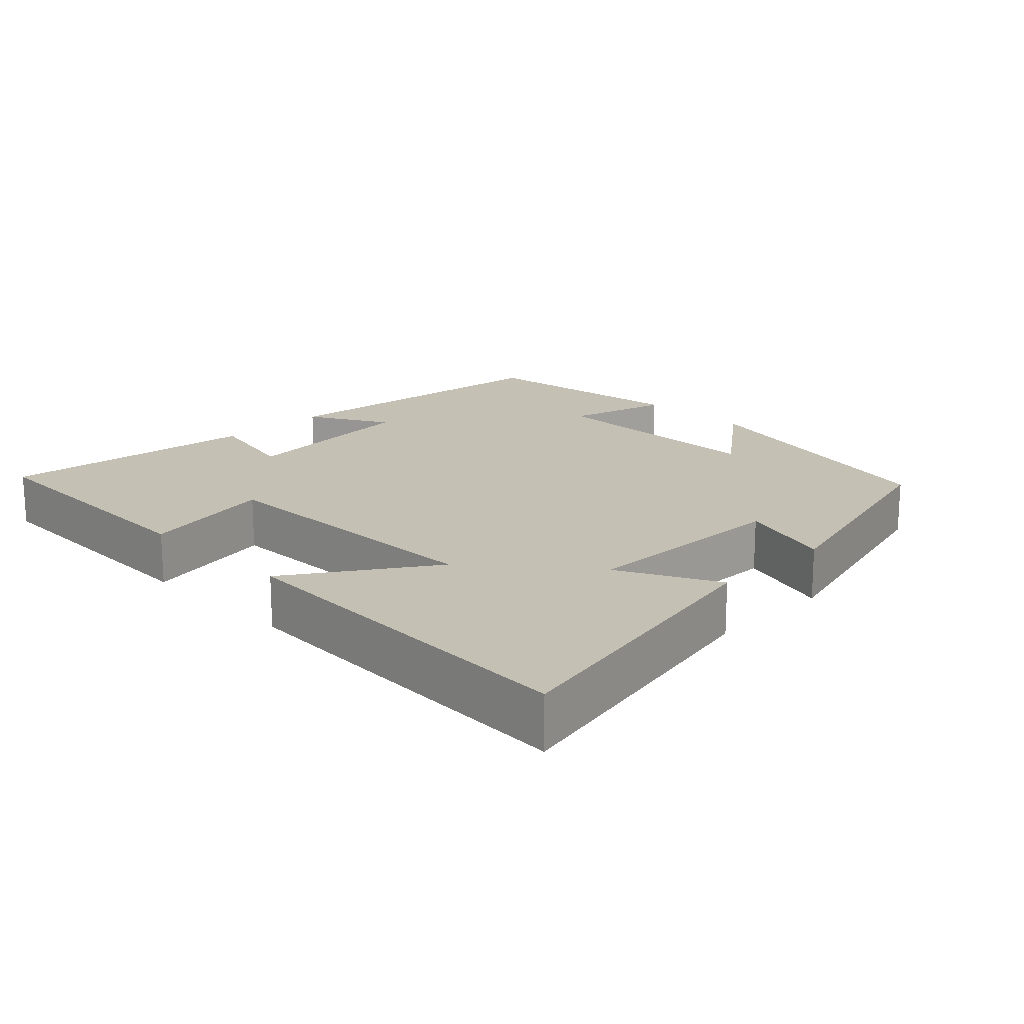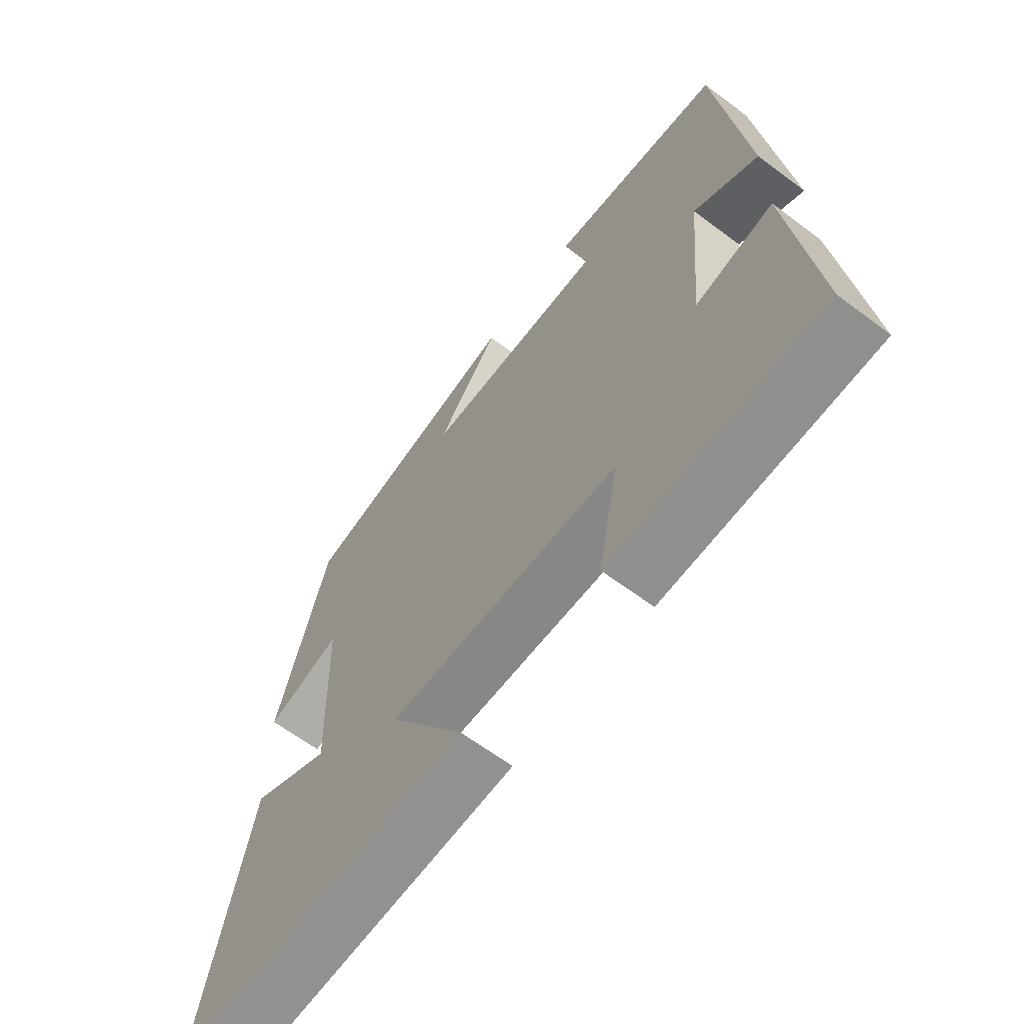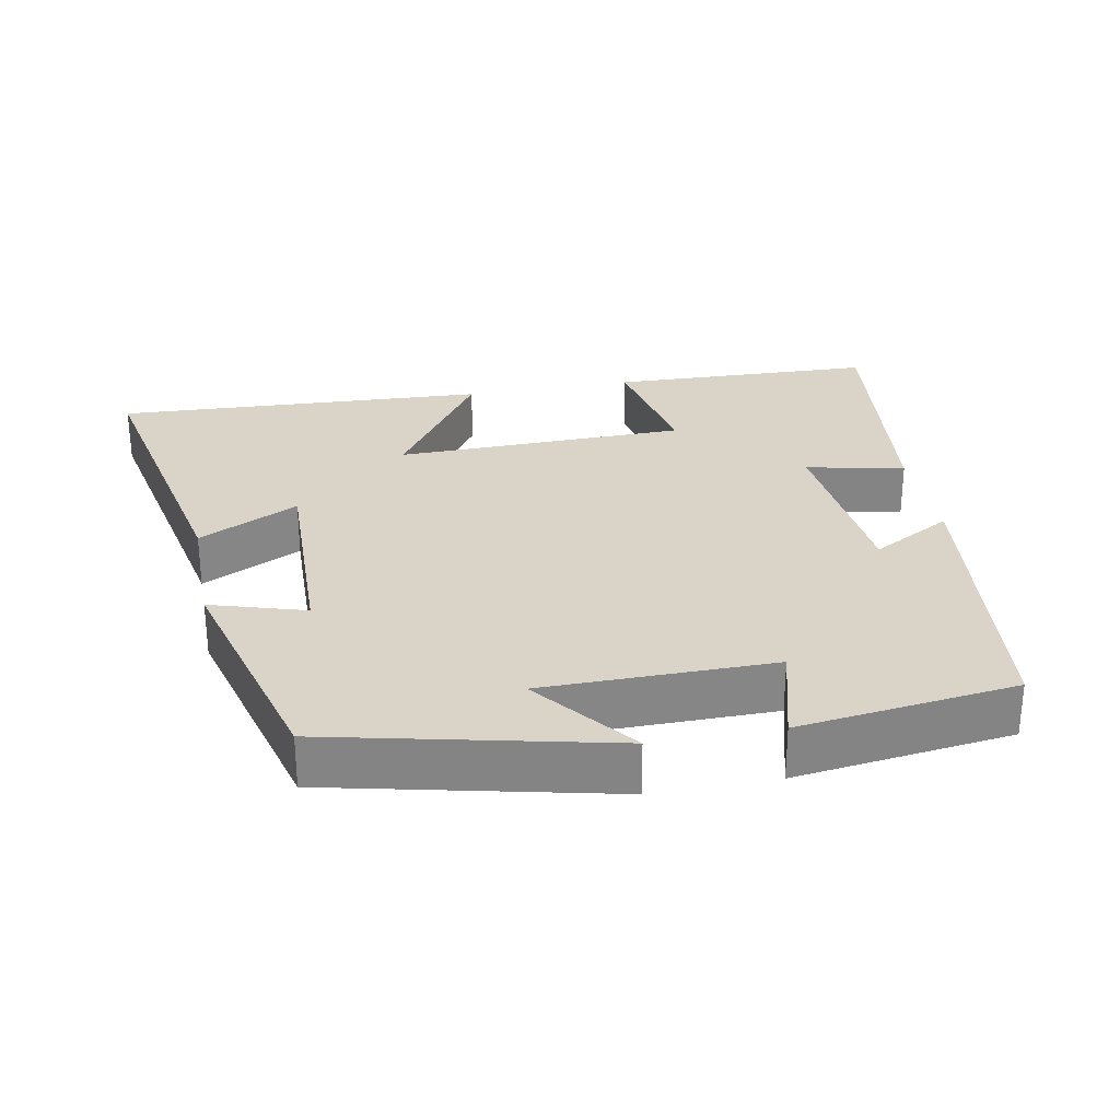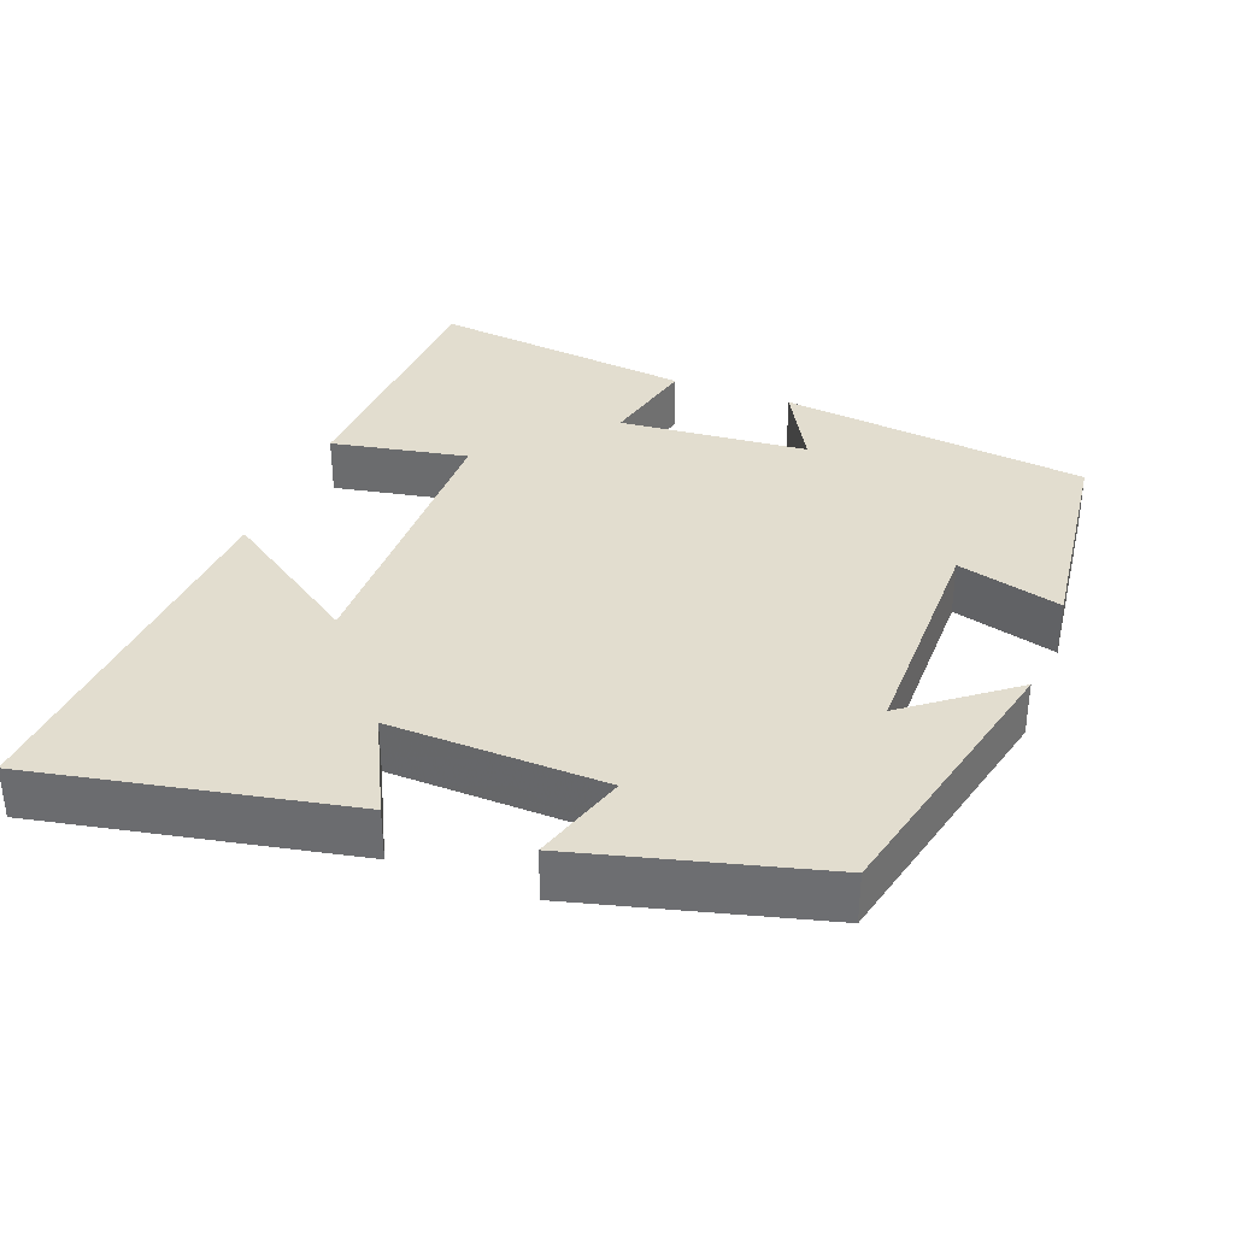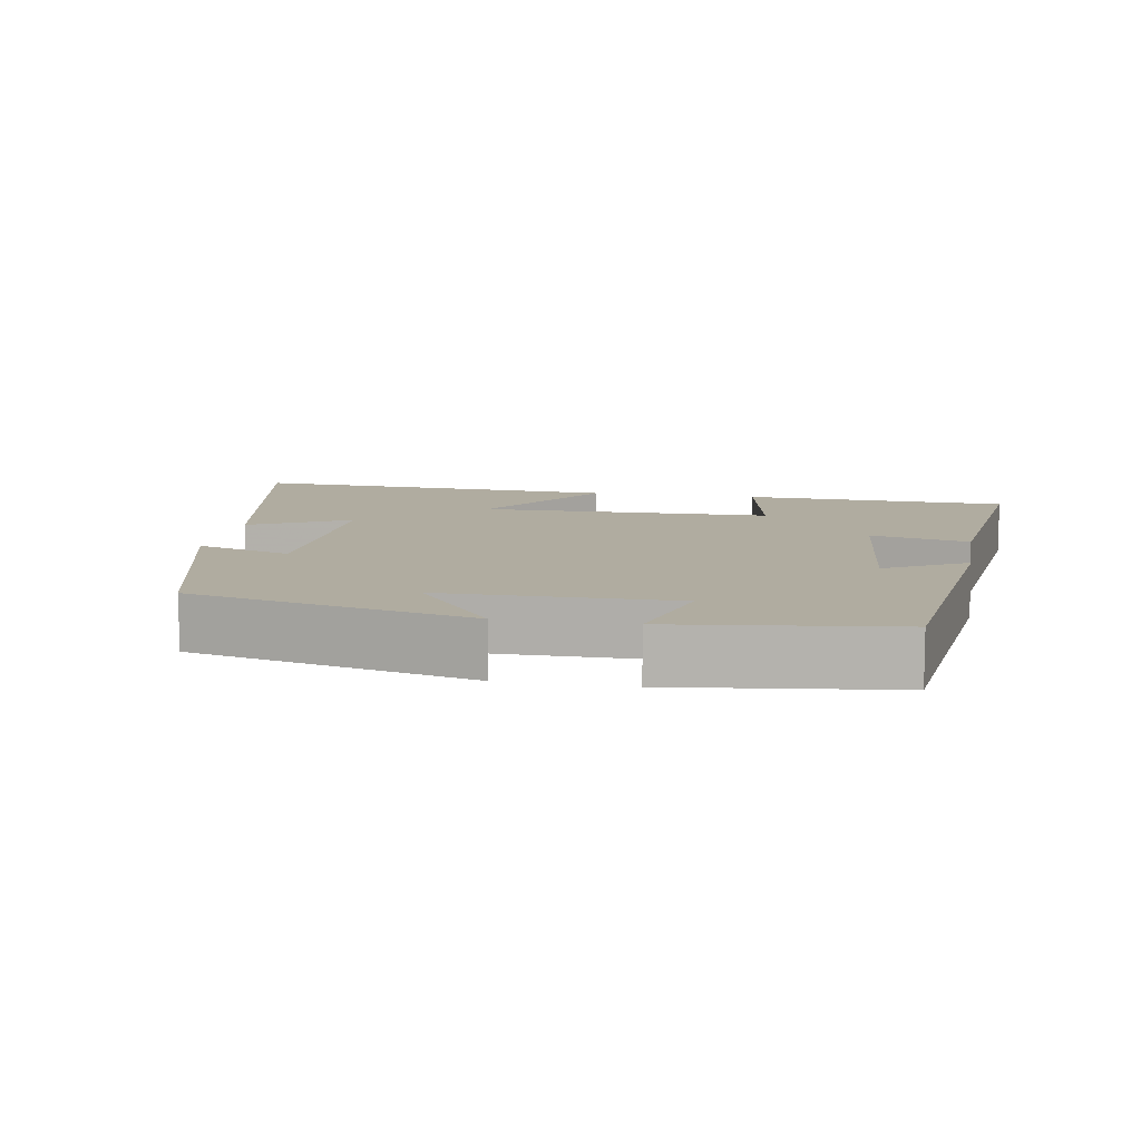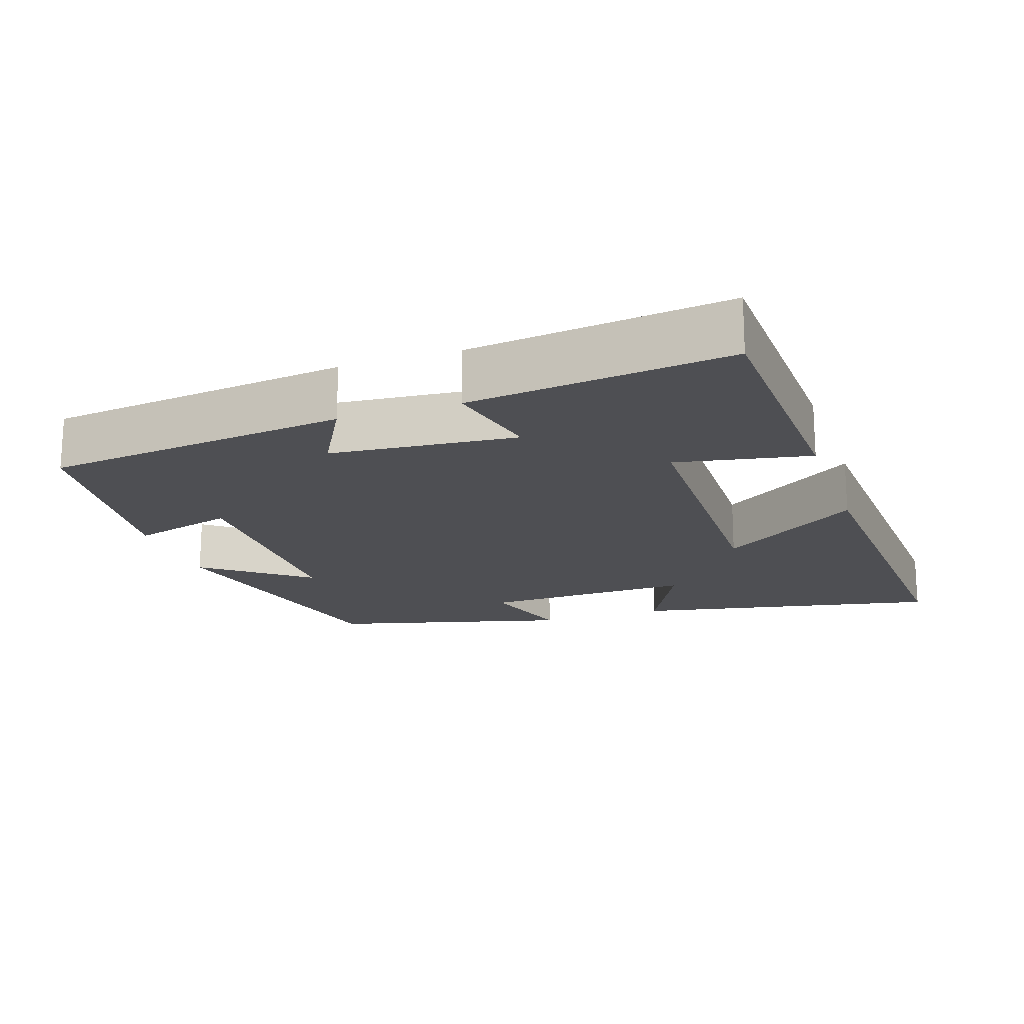
<metadata>
{"format":"obj","ext":"obj","renderer":"f3d","projection":"perspective","resolution":1024,"background":"white","views":[{"elev":18.0,"azim":-135.0,"up":"+Y"},{"elev":-63.5,"azim":52.9,"up":"+Z"},{"elev":28.4,"azim":-10.8,"up":"+Y"},{"elev":34.8,"azim":-68.9,"up":"+Y"},{"elev":10.0,"azim":10.0,"up":"+Y"},{"elev":-18.2,"azim":108.9,"up":"+Y"}]}
</metadata>
<code>
v -0.413 0.07 0.411
v -0.024 0.07 0.5
v -0.133 0.07 0.359
v 0.187 0.07 0.357
v 0.148 0.07 0.5
v 0.451 0.07 0.461
v 0.5 0.07 0.039
v 0.388 0.07 0.101
v 0.364 0.07 -0.157
v 0.5 0.07 -0.127
v 0.542 0.07 -0.488
v 0.173 0.07 -0.5
v 0.209 0.07 -0.314
v -0.197 0.07 -0.306
v -0.067 0.07 -0.5
v -0.586 0.07 -0.526
v -0.5 0.07 -0.101
v -0.361 0.07 -0.171
v -0.369 0.07 0.123
v -0.5 0.07 0.083
v -0.413 0 0.411
v -0.024 0 0.5
v -0.133 0 0.359
v 0.187 0 0.357
v 0.148 0 0.5
v 0.451 0 0.461
v 0.5 0 0.039
v 0.388 0 0.101
v 0.364 0 -0.157
v 0.5 0 -0.127
v 0.542 0 -0.488
v 0.173 0 -0.5
v 0.209 0 -0.314
v -0.197 0 -0.306
v -0.067 0 -0.5
v -0.586 0 -0.526
v -0.5 0 -0.101
v -0.361 0 -0.171
v -0.369 0 0.123
v -0.5 0 0.083
f 19 20 1 2
f 15 16 17 18
f 14 15 18
f 13 14 18 19
f 10 11 12 13
f 9 10 13
f 8 9 13 19
f 5 6 7 8
f 4 5 8
f 3 4 8 19
f 2 3 19
f 22 21 40 39
f 38 37 36 35
f 38 35 34
f 39 38 34 33
f 33 32 31 30
f 33 30 29
f 39 33 29 28
f 28 27 26 25
f 28 25 24
f 39 28 24 23
f 39 23 22
f 1 21 22 2
f 2 22 23 3
f 3 23 24 4
f 4 24 25 5
f 5 25 26 6
f 6 26 27 7
f 7 27 28 8
f 8 28 29 9
f 9 29 30 10
f 10 30 31 11
f 11 31 32 12
f 12 32 33 13
f 13 33 34 14
f 14 34 35 15
f 15 35 36 16
f 16 36 37 17
f 17 37 38 18
f 18 38 39 19
f 19 39 40 20
f 20 40 21 1

</code>
